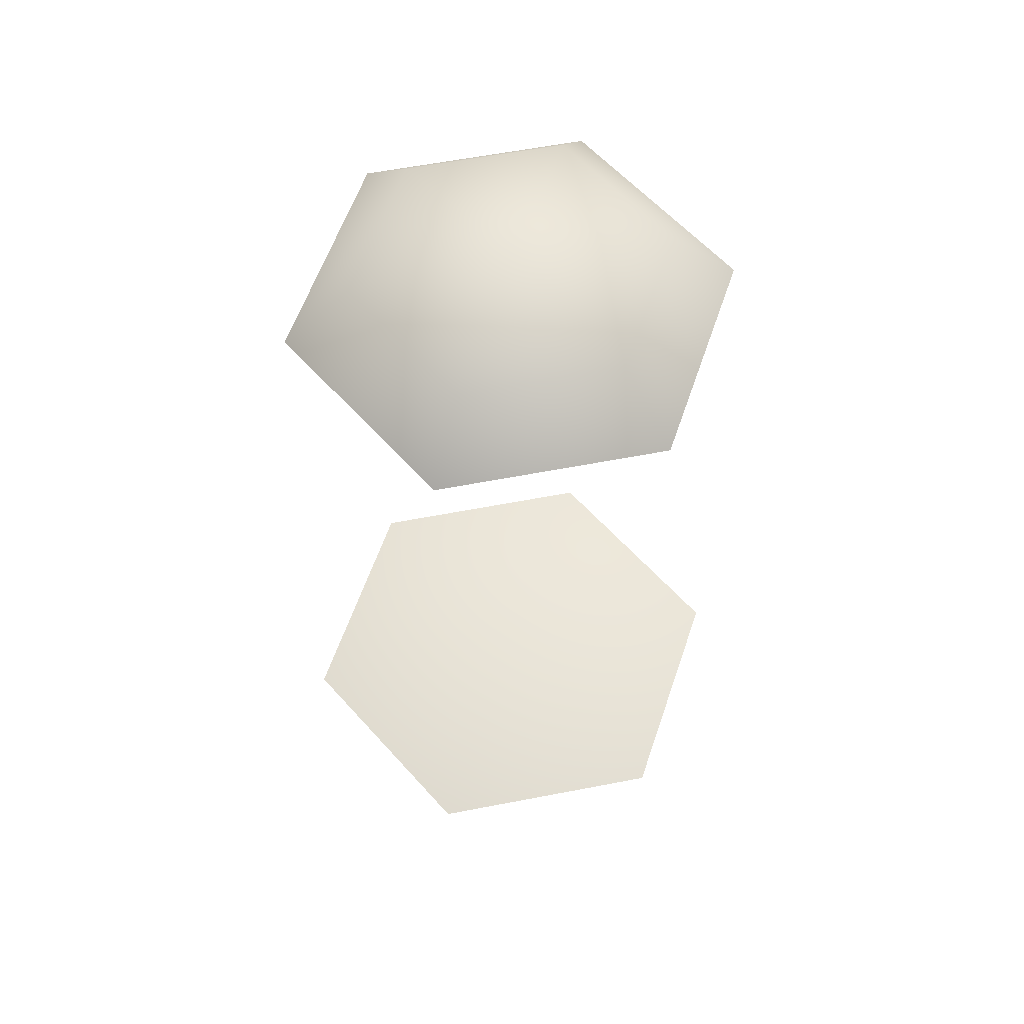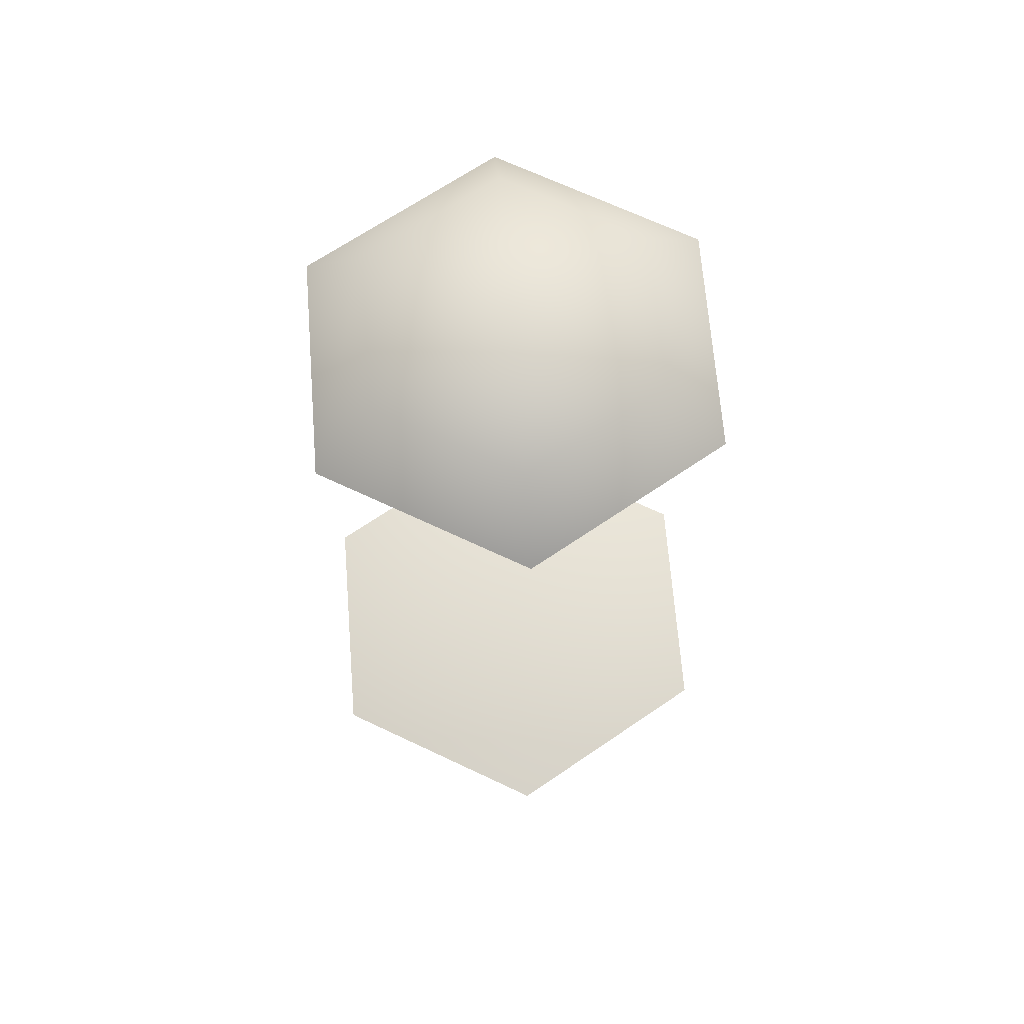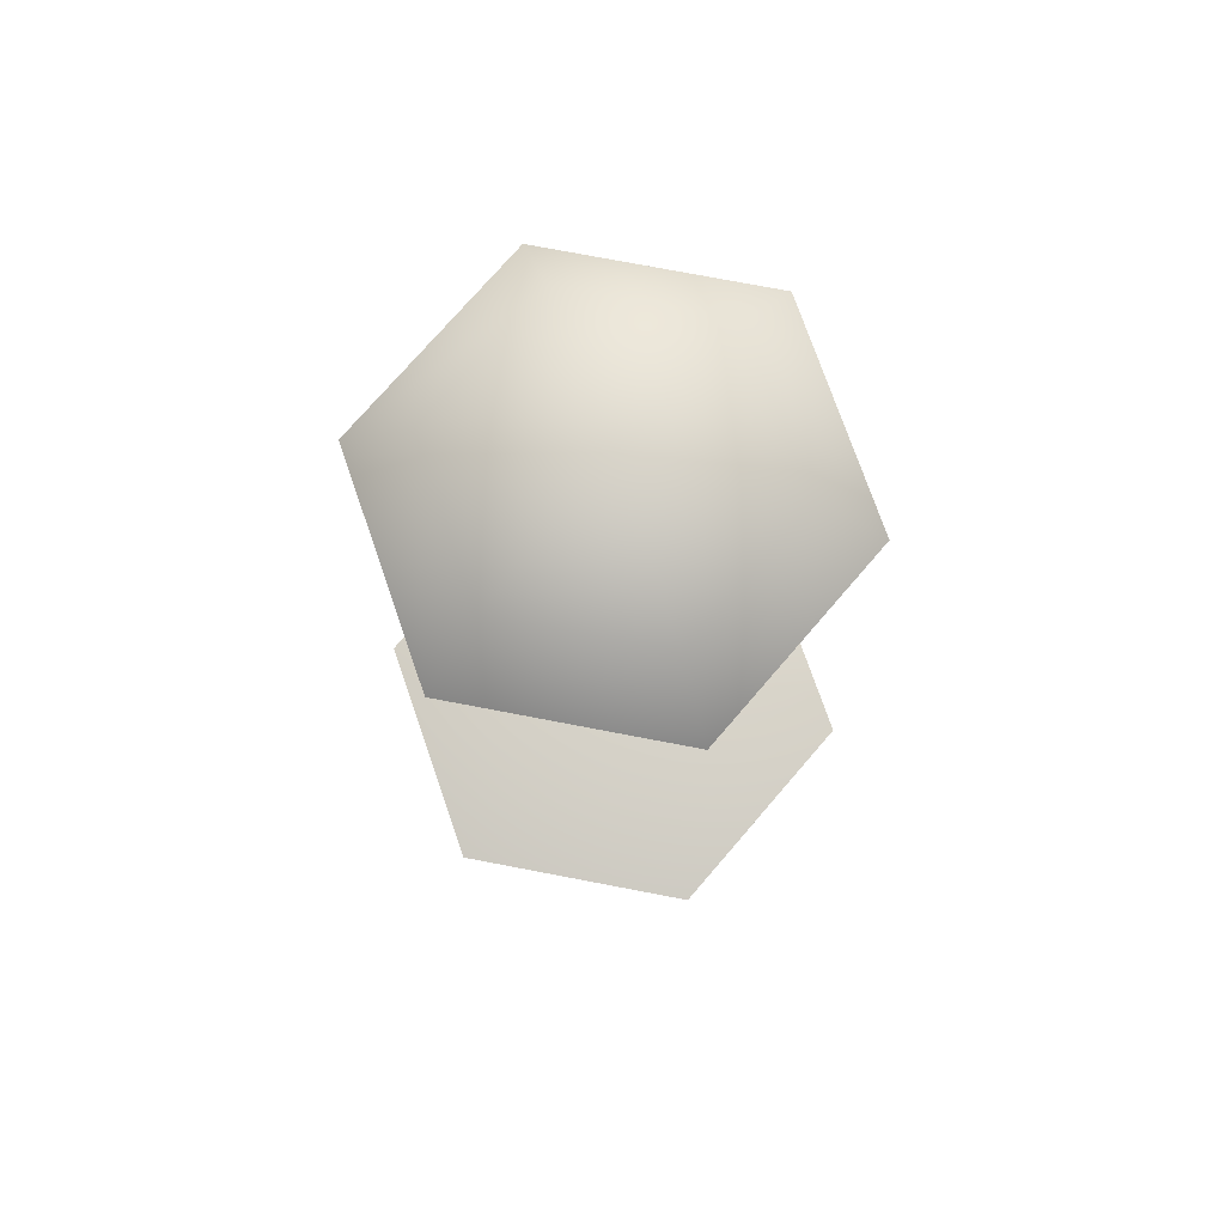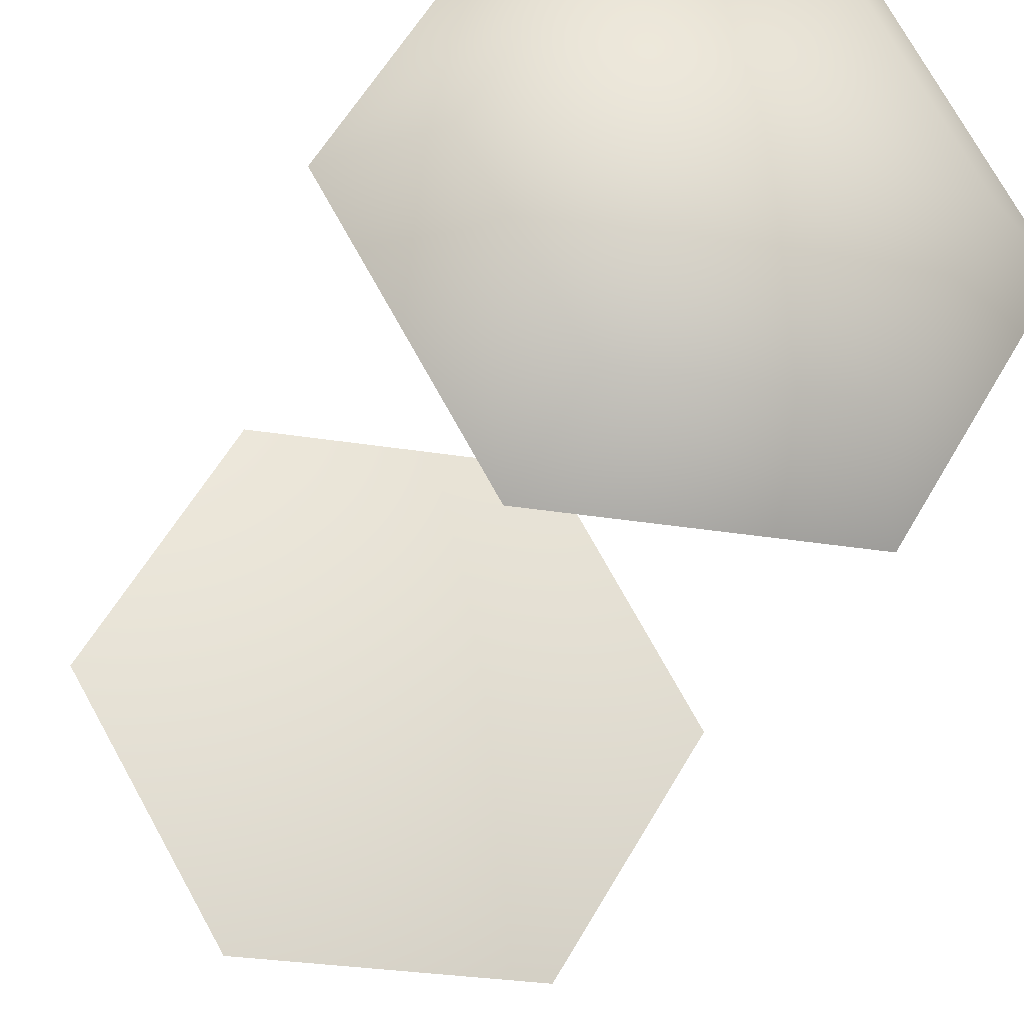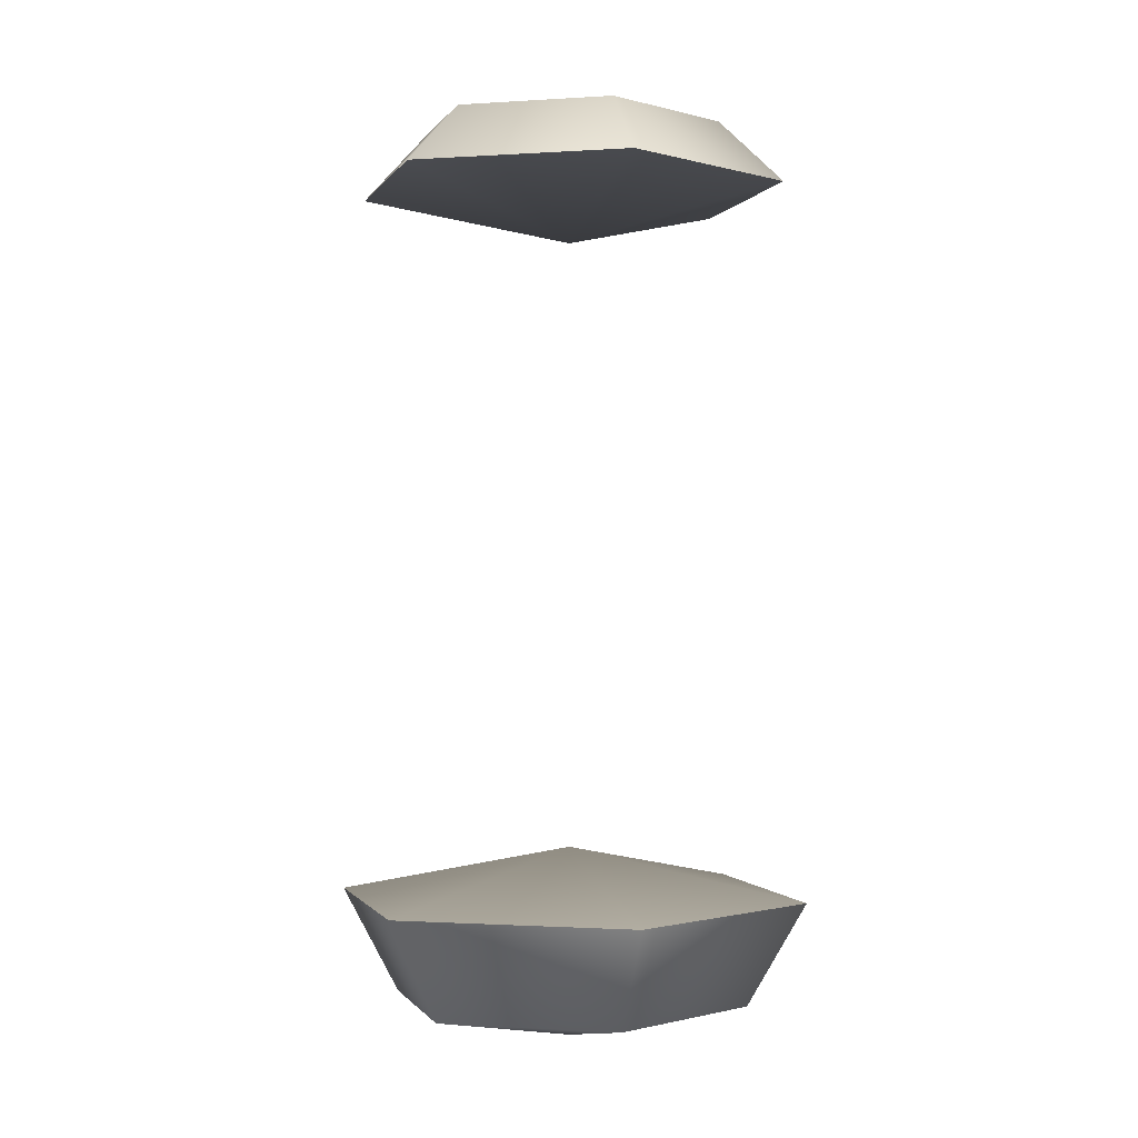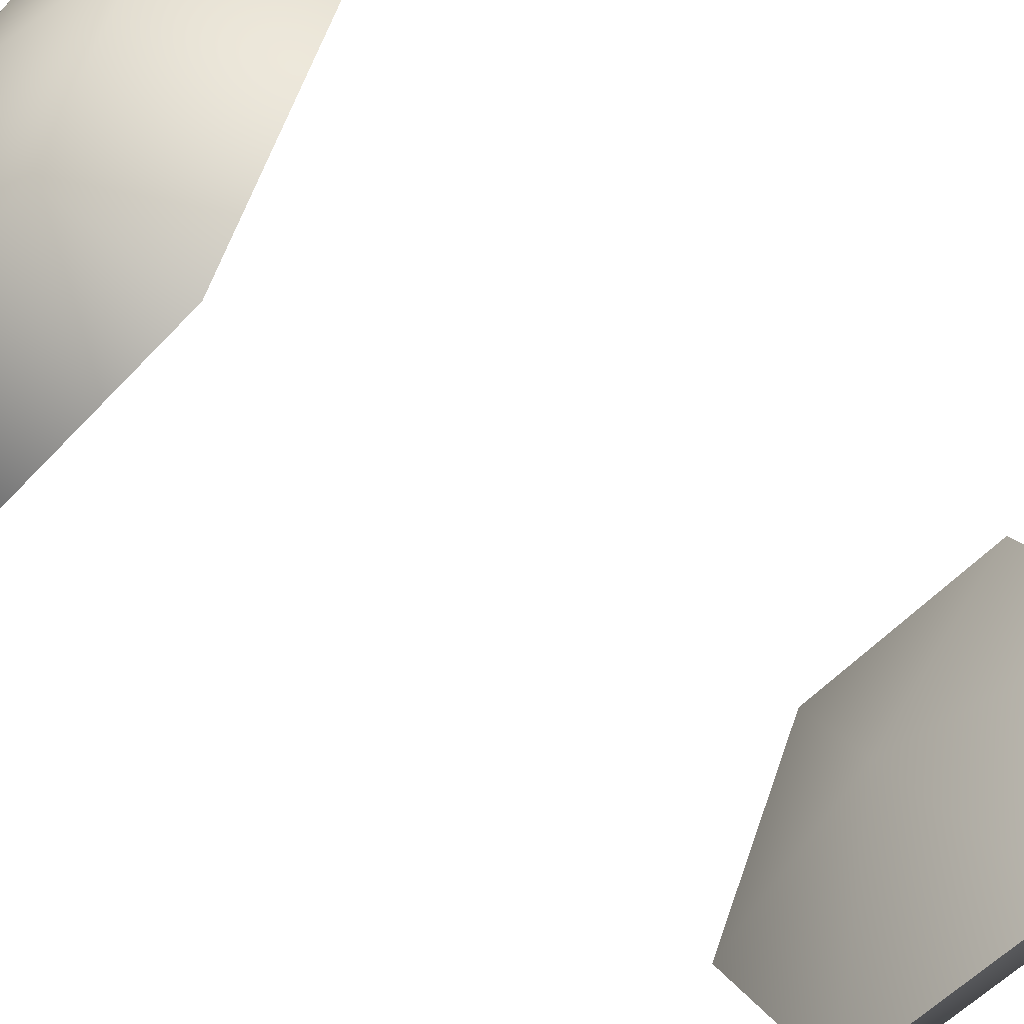
<metadata>
{"format":"obj","ext":"obj","renderer":"f3d","projection":"perspective","resolution":1024,"background":"white","views":[{"elev":59.0,"azim":-11.3,"up":"+Y"},{"elev":67.0,"azim":25.5,"up":"+Y"},{"elev":75.5,"azim":-169.2,"up":"+Y"},{"elev":-25.9,"azim":164.7,"up":"+Z"},{"elev":-0.9,"azim":-45.9,"up":"+Y"},{"elev":-52.4,"azim":49.1,"up":"+Z"}]}
</metadata>
<code>
v 0 25.1 0
v 2.67 22.99 -4.624
v 1.878 24.52 3.252
v -1.878 24.52 3.252
v -2.67 22.99 4.624
v 1.878 24.52 -3.252
v 3.755 24.52 0
v -3.755 24.52 1e-06
v -1.878 24.52 -3.252
v 0 21.7 0
v 5.34 22.99 0
v 2.67 22.99 4.624
v -5.34 22.99 1e-06
v -2.67 22.99 -4.624
v 2.936 5.616 -5.086
v -2.936 5.616 -5.086
v 0 6.811 0
v 2.936 5.616 5.086
v 2.211 3.09 -3.829
v 4.421 3.09 0
v 5.872 5.616 0
v -2.211 3.09 -3.829
v -4.421 3.09 1e-06
v -5.872 5.616 1e-06
v -2.936 5.616 5.086
v 2.211 3.09 3.829
v -2.211 3.09 3.829
v 0 2.2 0
f 1 3 7
f 7 3 11
f 3 12 11
f 1 6 9
f 9 6 14
f 6 2 14
f 1 4 3
f 3 4 12
f 4 5 12
f 1 8 4
f 4 8 5
f 8 13 5
f 1 7 6
f 6 7 2
f 7 11 2
f 1 9 8
f 8 9 13
f 9 14 13
f 14 2 10
f 12 5 10
f 10 2 11
f 11 12 10
f 10 5 13
f 13 14 10
f 21 15 17
f 24 25 17
f 17 15 16
f 16 24 17
f 17 25 18
f 18 21 17
f 19 20 28
f 20 19 21
f 19 15 21
f 22 19 28
f 19 22 15
f 22 16 15
f 23 22 28
f 22 23 16
f 23 24 16
f 27 23 28
f 23 27 24
f 27 25 24
f 26 27 28
f 27 26 25
f 26 18 25
f 20 26 28
f 26 20 18
f 20 21 18

</code>
